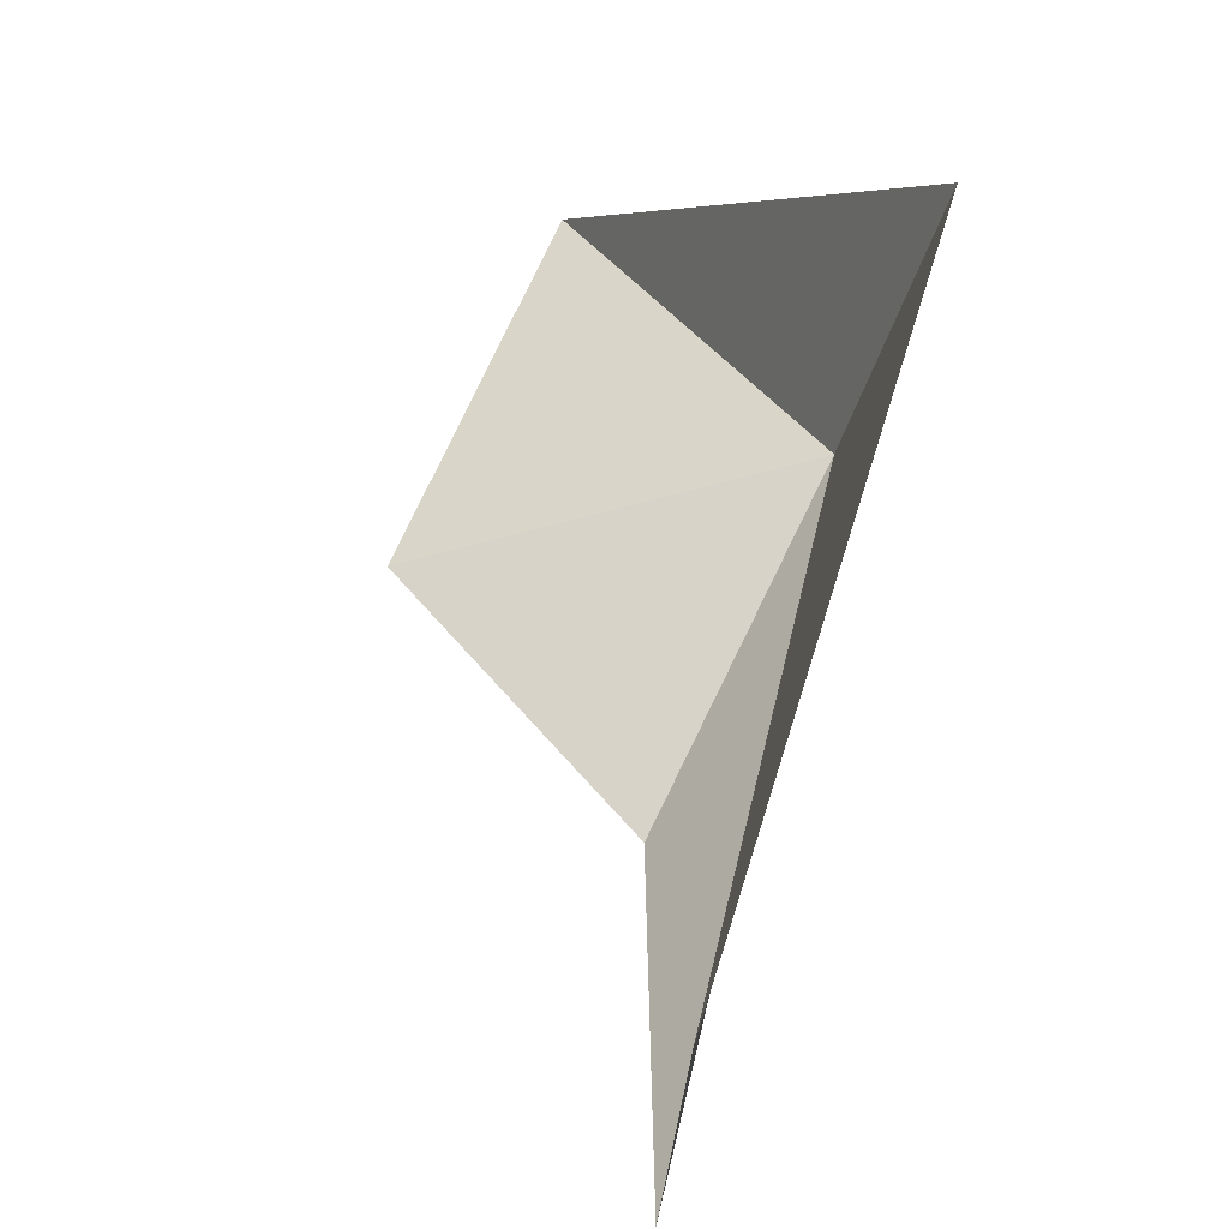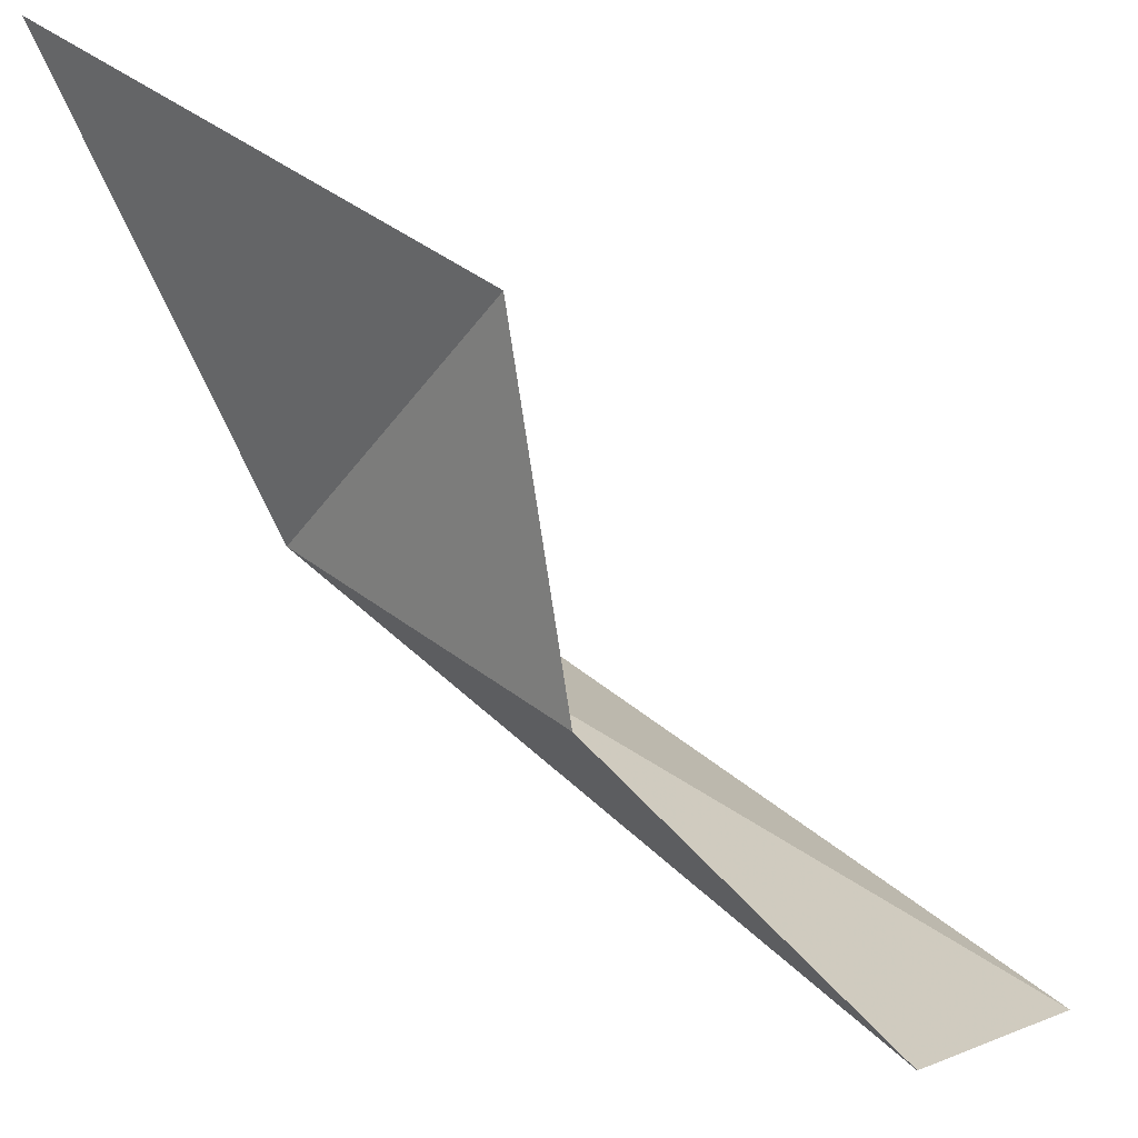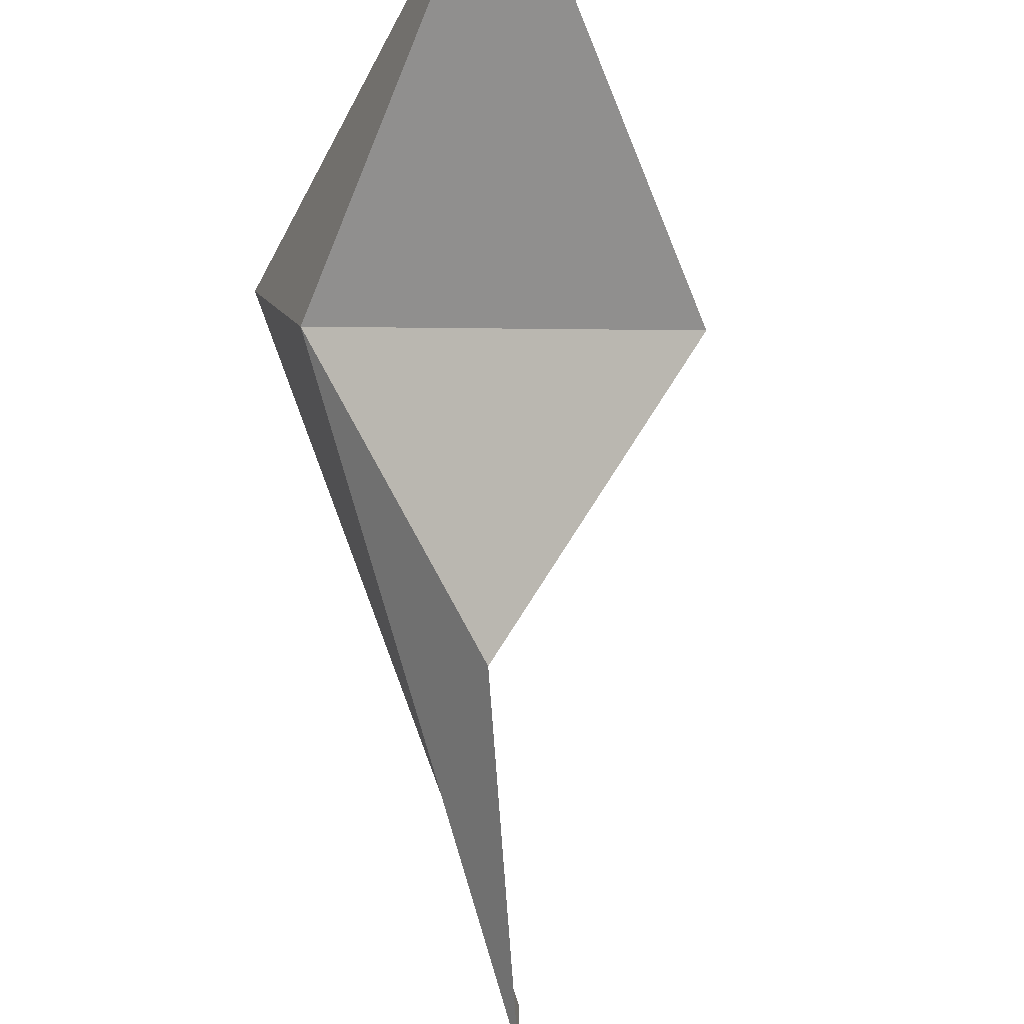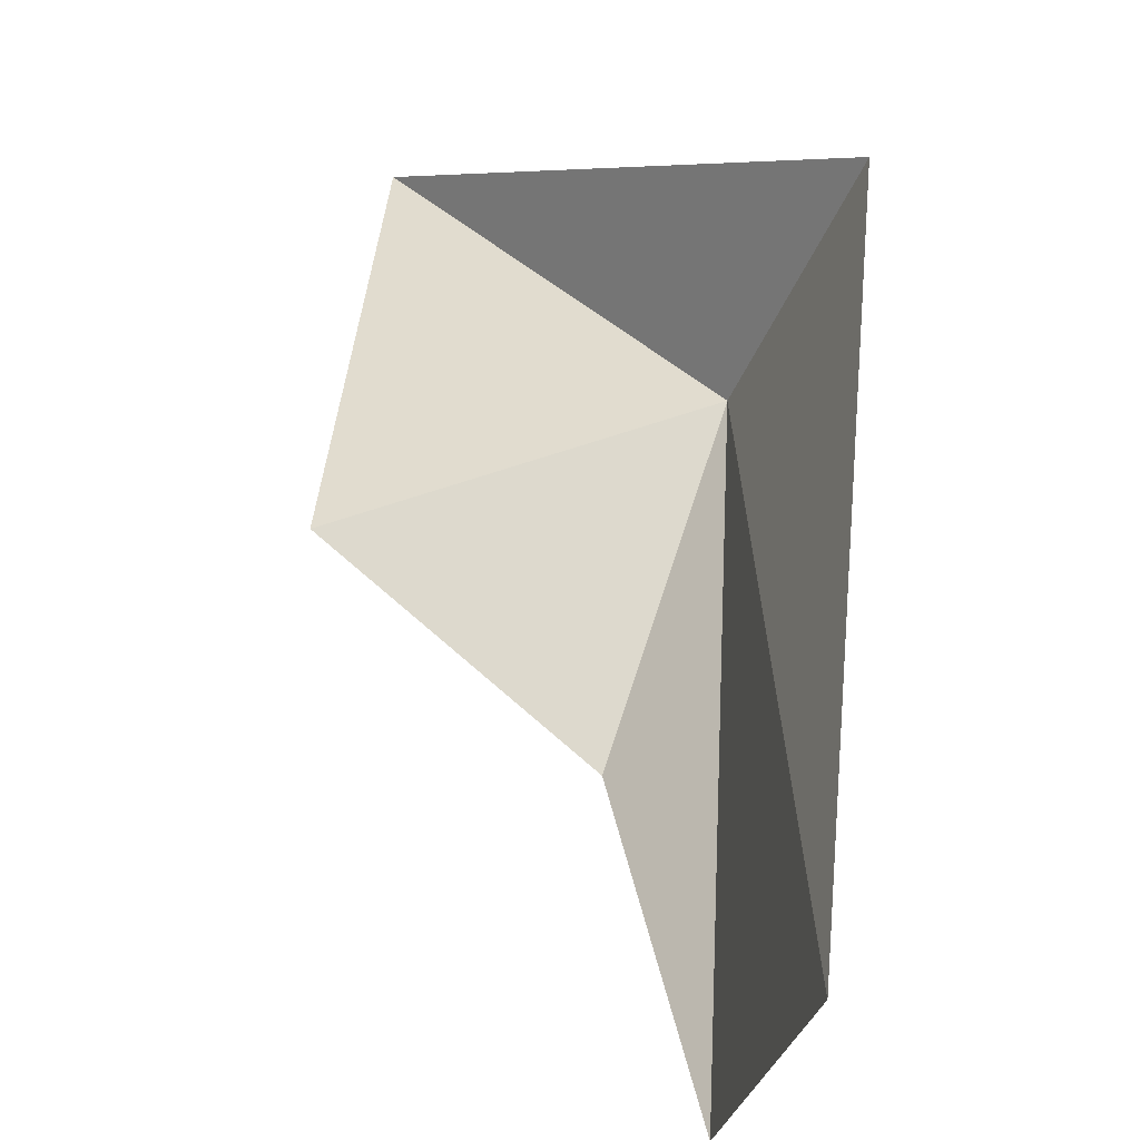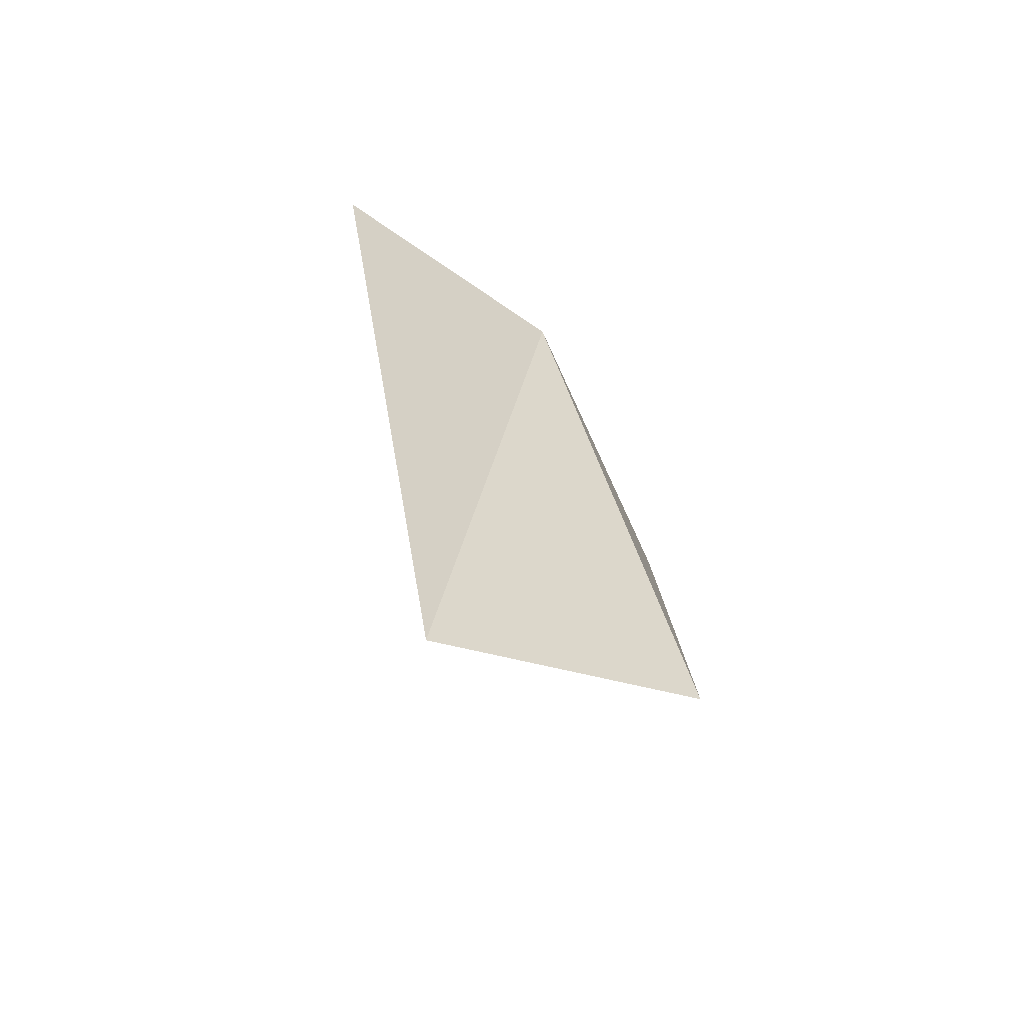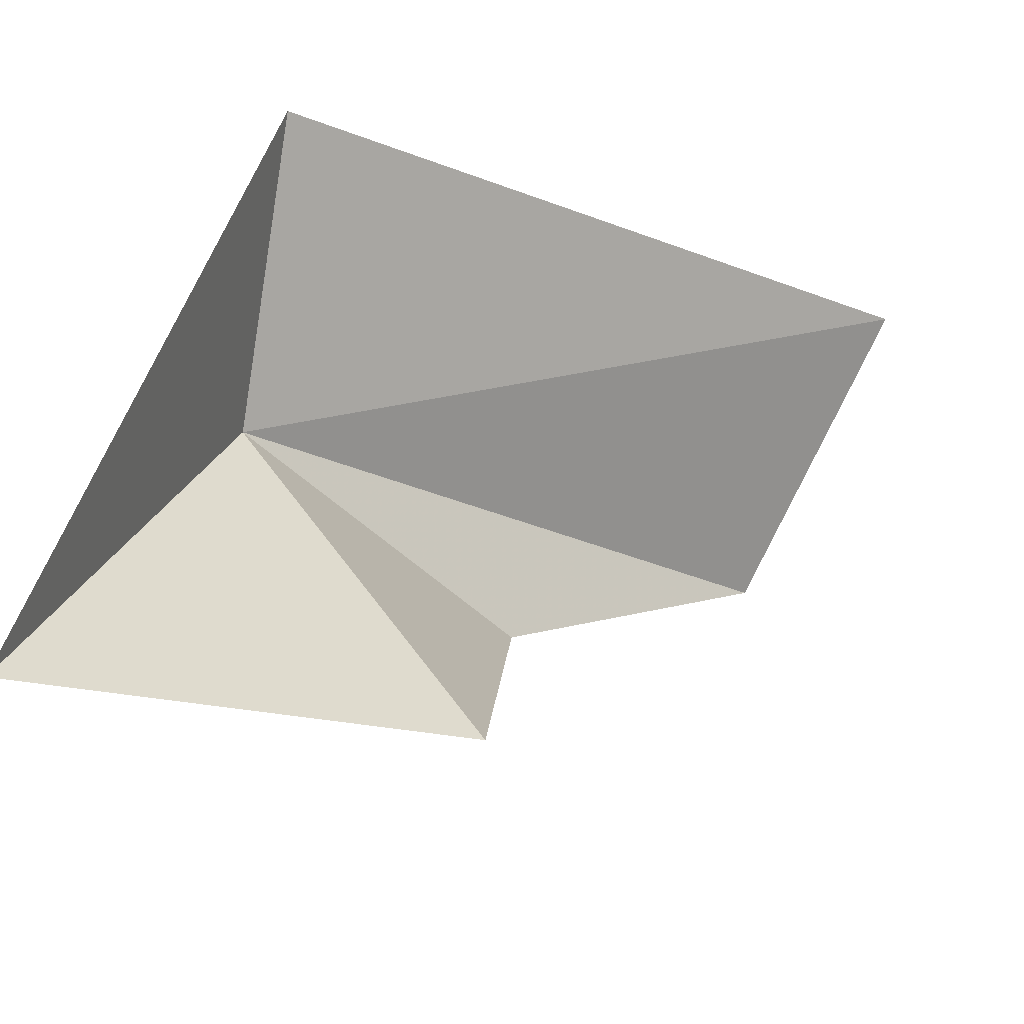
<metadata>
{"format":"obj","ext":"obj","renderer":"f3d","projection":"perspective","resolution":1024,"background":"white","views":[{"elev":17.2,"azim":-40.3,"up":"+Y"},{"elev":-55.0,"azim":-168.6,"up":"+Y"},{"elev":-48.8,"azim":145.0,"up":"+Y"},{"elev":20.5,"azim":-52.4,"up":"+Y"},{"elev":65.5,"azim":-62.6,"up":"+Z"},{"elev":38.0,"azim":-174.3,"up":"+Y"}]}
</metadata>
<code>
v -41.38 -43.16 68.13
v -41.88 -43.37 67.6
v -41.86 -43.67 68.22
v -41.17 -42.94 67.2
v -42.3 -43.97 68.76
v -42.56 -43.5 69.12
v -41.44 -42.67 68.44
f 1 3 2
f 1 2 4
f 1 6 5
f 1 7 6
f 1 4 7
f 1 5 3

</code>
